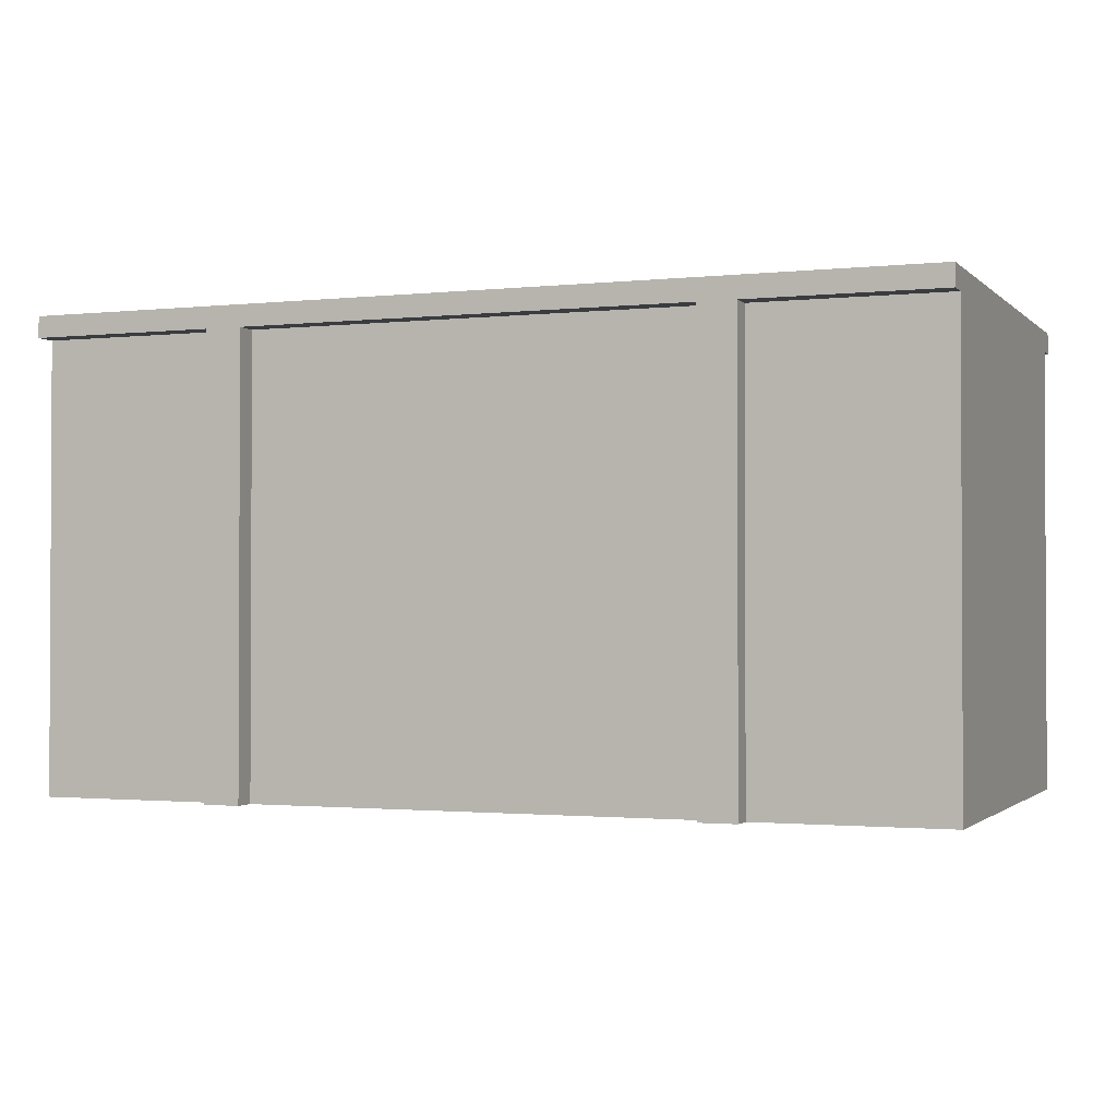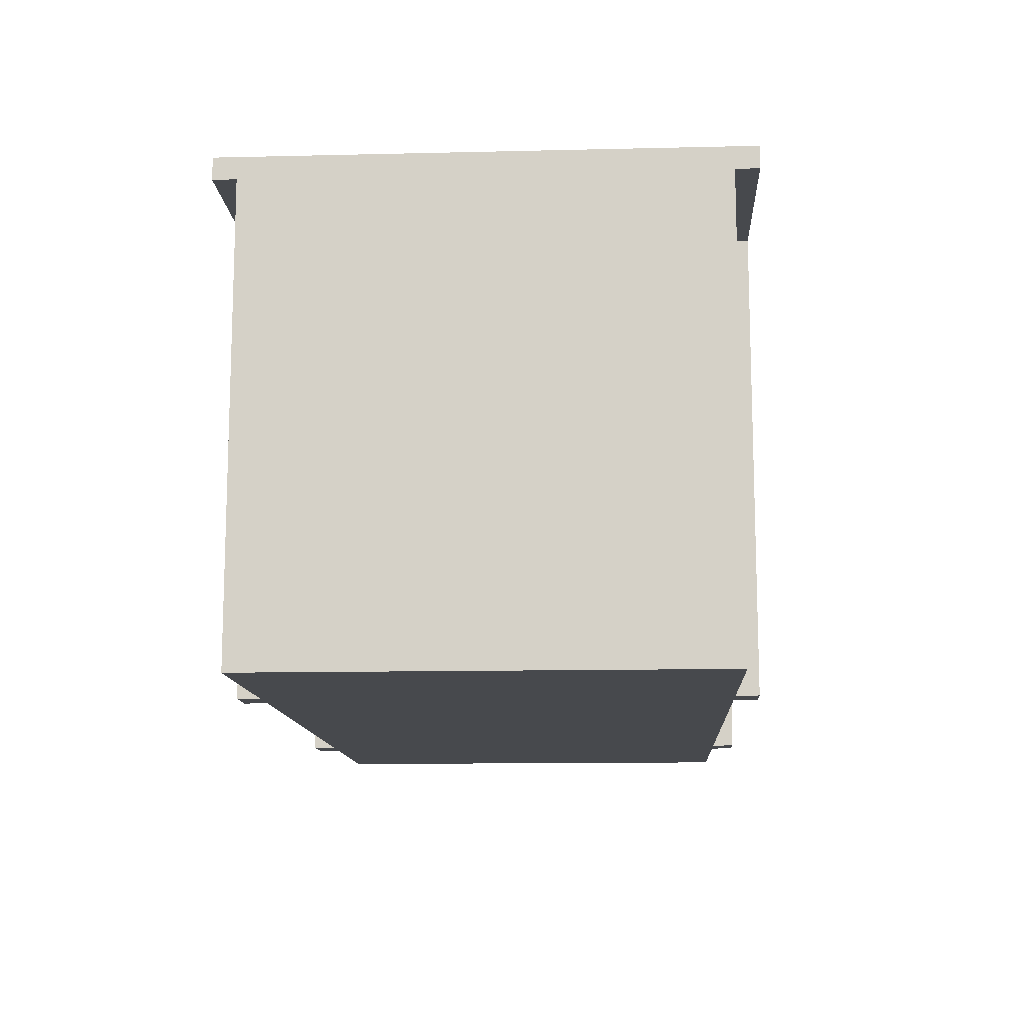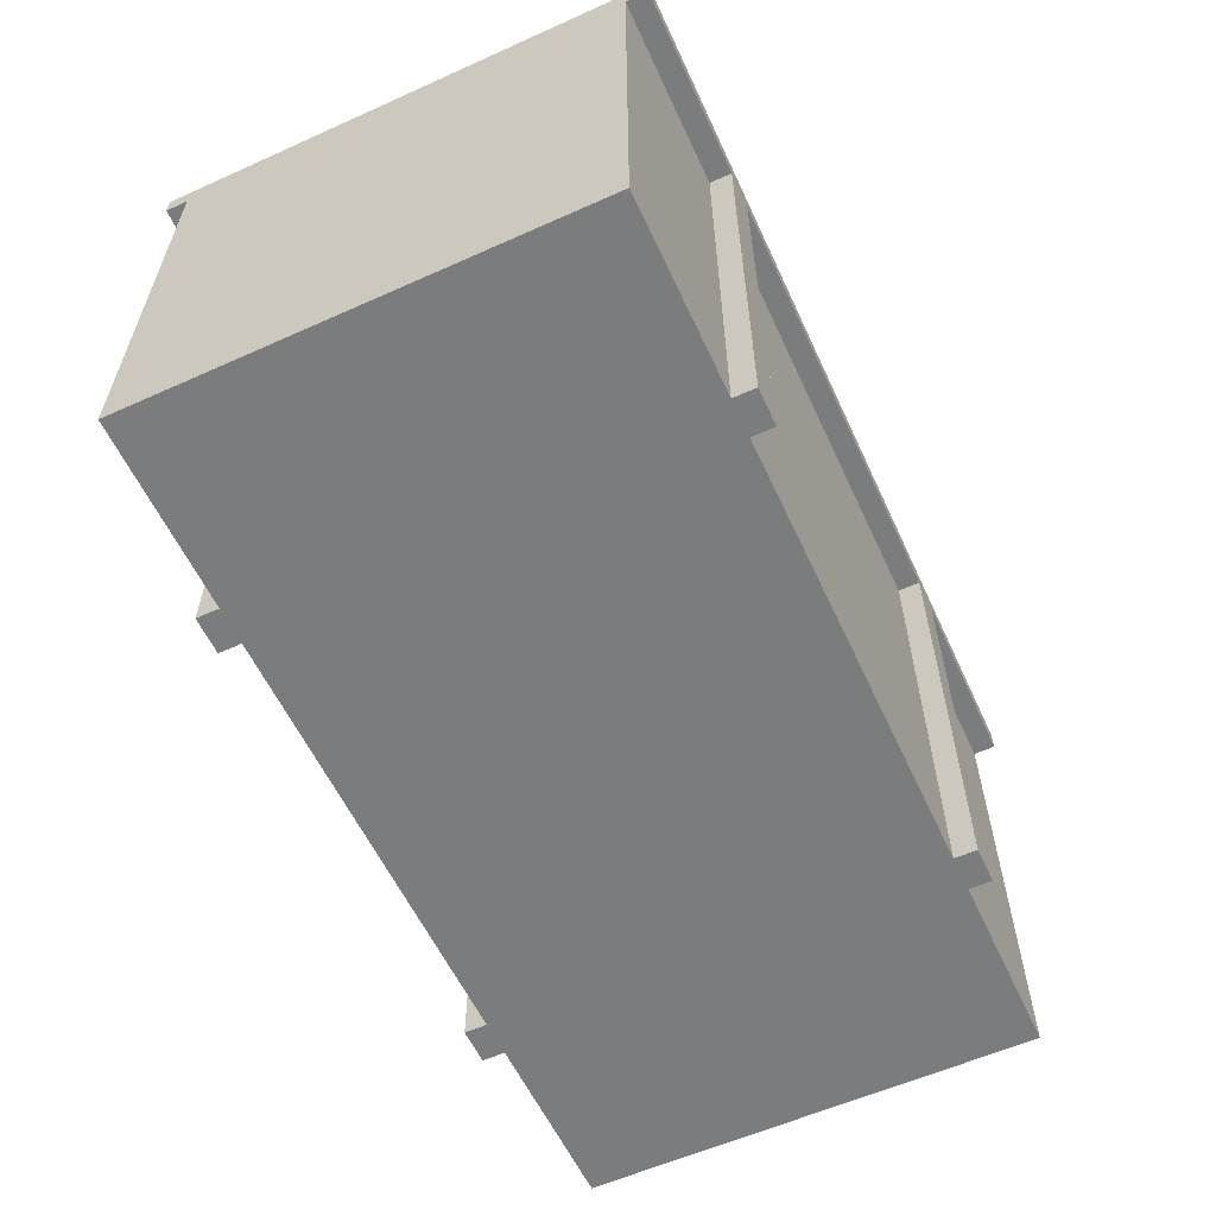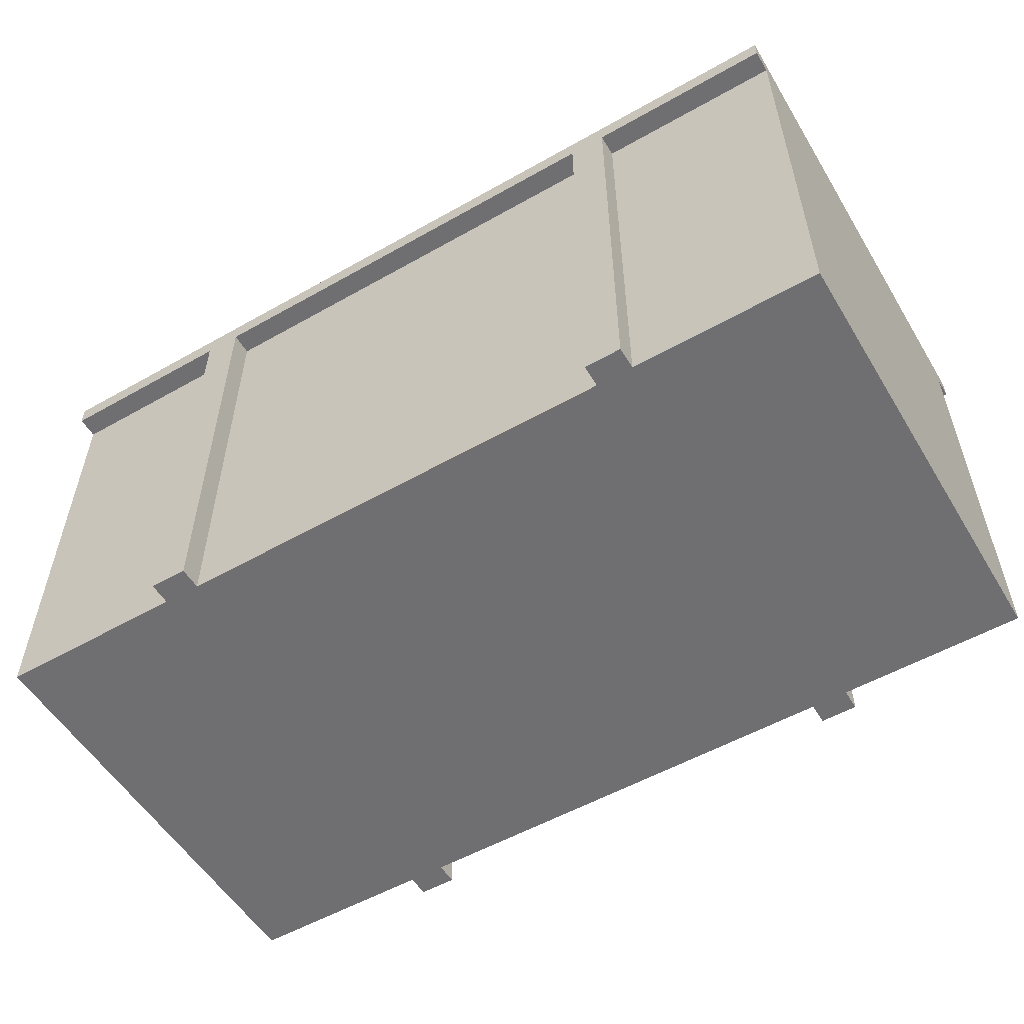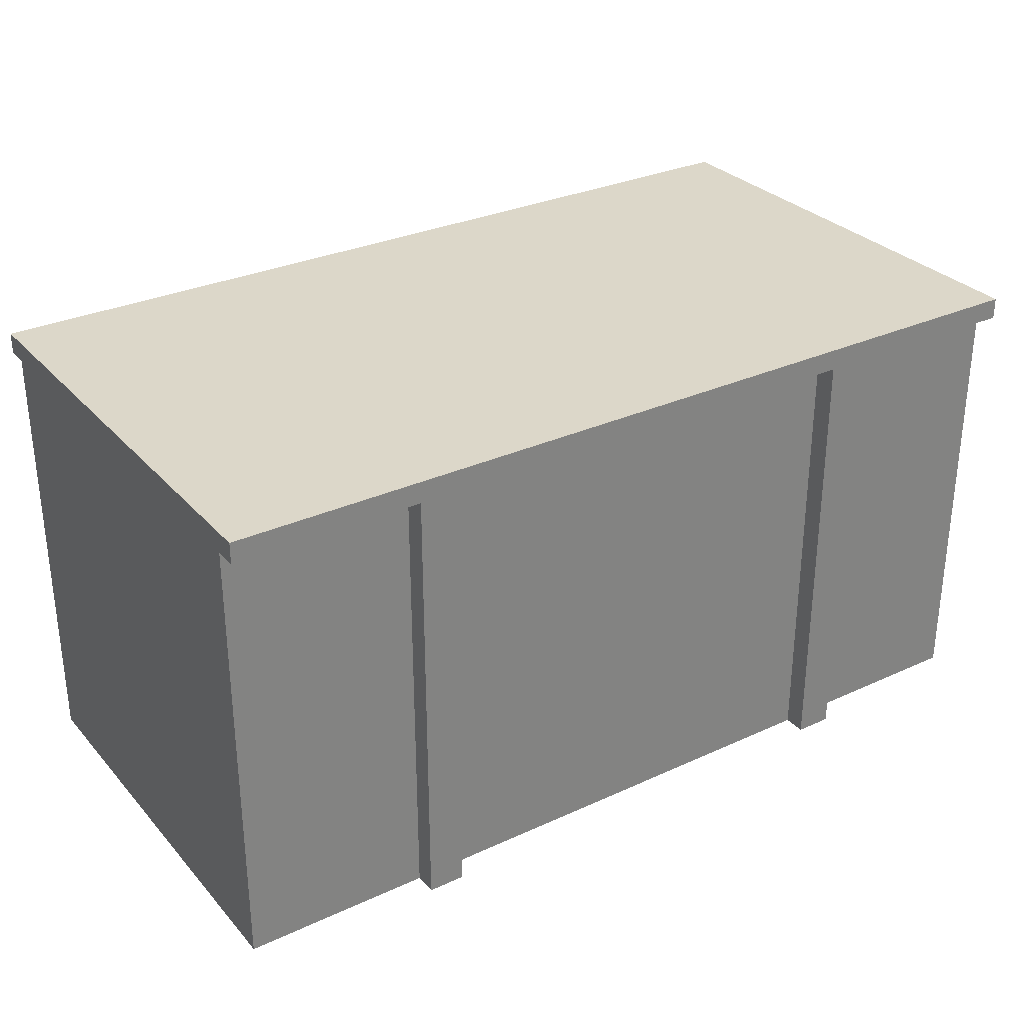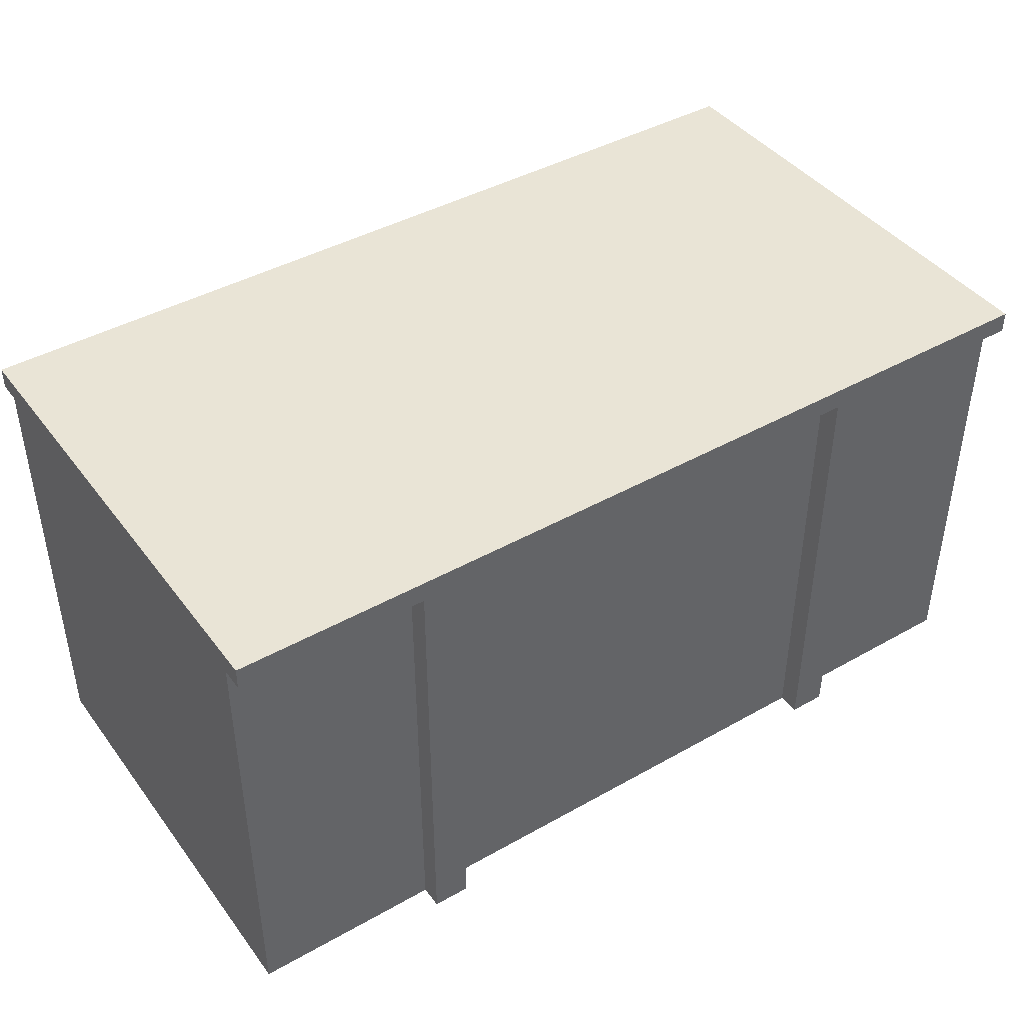
<metadata>
{"format":"obj","ext":"obj","renderer":"f3d","projection":"perspective","resolution":1024,"background":"white","views":[{"elev":-1.5,"azim":-158.6,"up":"+Y"},{"elev":-12.2,"azim":93.2,"up":"+Y"},{"elev":-58.6,"azim":114.8,"up":"+Y"},{"elev":-54.7,"azim":30.9,"up":"+Y"},{"elev":30.3,"azim":-33.6,"up":"+Y"},{"elev":42.5,"azim":146.0,"up":"+Y"}]}
</metadata>
<code>
o Cube.002_Cube
v 0.5821 0.4611 0.5
v 0.5821 0.4611 0.55
v 0.5821 -0.5389 0.55
v 0.5 -0.5389 0.55
v 0.5821 -0.5389 0.5
v 0.5 -0.5389 0.5
v 0.5 0.4611 0.55
v -0.5821 -0.5389 0.55
v -0.5821 0.4611 0.55
v -0.5821 0.4611 0.5
v -0.5 -0.5389 0.55
v -0.5821 -0.5389 0.5
v -0.5 0.4611 0.55
v -0.5 -0.5389 0.5
v 0.5821 -0.5389 -0.55
v 0.5821 0.4611 -0.55
v 0.5821 0.4611 -0.5
v 0.5 -0.5389 -0.55
v 0.5821 -0.5389 -0.5
v 0.5 0.4611 -0.55
v 0.5 -0.5389 -0.5
v -0.5821 -0.5389 -0.5
v -0.5821 0.4611 -0.5
v -0.5821 0.4611 -0.55
v -0.5 -0.5389 -0.55
v -0.5821 -0.5389 -0.55
v -0.5 -0.5389 -0.5
v -0.5 0.4611 -0.55
v 0.5 0.4611 0.5
v -0.5 0.4611 0.5
v 0.5 0.4611 -0.5
v -0.5 0.4611 -0.5
v 1 -0.5389 0.5
v 1 0.4611 0.5
v 1 -0.5389 0
v 0 -0.5389 0.5
v 0.5 -0.5389 0
v 0.5821 0.5087 0.5
v 0.5821 0.5087 0.55
v 1 0.5087 0.55
v 0.5821 -0.5389 0
v 0.5 0.5087 0.5
v 0 0.5087 0.5
v 0 0.5087 0.55
v 0 0.5087 0
v 0.5 0.5087 0
v 0.5821 0.5087 0
v 1 0.5087 0.5
v 0.5 0.5087 0.55
v 1 0.4611 0.55
v 0 0.4611 0.55
v 0 0.4611 0.5
v -1 0.4611 0.5
v -1 -0.5389 0.5
v -1 -0.5389 0
v -0.5 -0.5389 0
v -1 0.5087 0.55
v -0.5821 0.5087 0.55
v -0.5821 0.5087 0.5
v -0.5821 -0.5389 0
v -0.5 0.5087 0.55
v -0.5 0.5087 0.5
v -0.5 0.5087 0
v -1 0.5087 0.5
v -0.5821 0.5087 0
v -1 0.4611 0.55
v 1 0.4611 0
v 1 0.5087 0
v -1 0.4611 0
v -1 0.5087 0
v 1 0.4611 -0.5
v 1 -0.5389 -0.5
v 0 -0.5389 -0.5
v 1 0.5087 -0.55
v 0.5821 0.5087 -0.55
v 0.5821 0.5087 -0.5
v 0.5 0.5087 -0.55
v 0 0.5087 -0.55
v 0 0.5087 -0.5
v 0.5 0.5087 -0.5
v 1 0.5087 -0.5
v 1 0.4611 -0.55
v 0 0.4611 -0.55
v -1 -0.5389 -0.5
v -1 0.4611 -0.5
v -1 0.5087 -0.5
v -0.5821 0.5087 -0.5
v -0.5821 0.5087 -0.55
v -0.5 0.5087 -0.5
v -0.5 0.5087 -0.55
v -1 0.5087 -0.55
v -1 0.4611 -0.55
v 0 0.4611 -0.5
v 0 -0.5389 0
f 5 33 34
f 35 33 5
f 36 6 29
f 37 6 36
f 38 39 40
f 41 5 6
f 42 43 44
f 45 43 42
f 46 42 38
f 47 38 48
f 42 49 39
f 2 39 49
f 48 40 50
f 51 7 49
f 34 50 2
f 52 29 7
f 50 40 39
f 53 54 12
f 12 54 55
f 30 14 36
f 36 14 56
f 57 58 59
f 14 12 60
f 61 44 43
f 62 43 45
f 59 62 63
f 64 59 65
f 58 61 62
f 61 58 9
f 66 57 64
f 44 61 13
f 9 66 53
f 51 13 30
f 58 57 66
f 33 35 67
f 67 68 48
f 69 55 54
f 64 70 69
f 71 72 19
f 19 72 35
f 31 21 73
f 73 21 37
f 74 75 76
f 21 19 41
f 77 78 79
f 80 79 45
f 76 80 46
f 81 76 47
f 75 77 80
f 77 75 16
f 82 74 81
f 78 77 20
f 16 82 71
f 83 20 31
f 75 74 82
f 22 84 85
f 55 84 22
f 73 27 32
f 56 27 73
f 86 87 88
f 60 22 27
f 89 79 78
f 45 79 89
f 63 89 87
f 65 87 86
f 89 90 88
f 24 88 90
f 86 91 92
f 83 28 90
f 23 85 92
f 93 32 28
f 92 91 88
f 67 35 72
f 81 68 67
f 84 55 69
f 69 70 86
f 1 5 34
f 41 35 5
f 52 36 29
f 94 37 36
f 48 38 40
f 37 41 6
f 49 42 44
f 46 45 42
f 47 46 38
f 68 47 48
f 38 42 39
f 7 2 49
f 34 48 50
f 44 51 49
f 1 34 2
f 51 52 7
f 2 50 39
f 10 53 12
f 60 12 55
f 52 30 36
f 94 36 56
f 64 57 59
f 56 14 60
f 62 61 43
f 63 62 45
f 65 59 63
f 70 64 65
f 59 58 62
f 13 61 9
f 53 66 64
f 51 44 13
f 10 9 53
f 52 51 30
f 9 58 66
f 34 33 67
f 34 67 48
f 53 69 54
f 53 64 69
f 17 71 19
f 41 19 35
f 93 31 73
f 94 73 37
f 81 74 76
f 37 21 41
f 80 77 79
f 46 80 45
f 47 76 46
f 68 81 47
f 76 75 80
f 20 77 16
f 71 82 81
f 83 78 20
f 17 16 71
f 93 83 31
f 16 75 82
f 23 22 85
f 60 55 22
f 93 73 32
f 94 56 73
f 91 86 88
f 56 60 27
f 90 89 78
f 63 45 89
f 65 63 87
f 70 65 86
f 87 89 88
f 28 24 90
f 85 86 92
f 78 83 90
f 24 23 92
f 83 93 28
f 24 92 88
f 71 67 72
f 71 81 67
f 85 84 69
f 85 69 86
f 1 2 3
f 4 3 2
f 5 3 4
f 6 4 7
f 8 9 10
f 9 8 11
f 11 8 12
f 13 11 14
f 15 16 17
f 16 15 18
f 18 15 19
f 20 18 21
f 22 23 24
f 25 26 24
f 22 26 25
f 27 25 28
f 5 1 3
f 7 4 2
f 6 5 4
f 29 6 7
f 12 8 10
f 13 9 11
f 14 11 12
f 30 13 14
f 19 15 17
f 20 16 18
f 21 18 19
f 31 20 21
f 26 22 24
f 28 25 24
f 27 22 25
f 32 27 28

</code>
